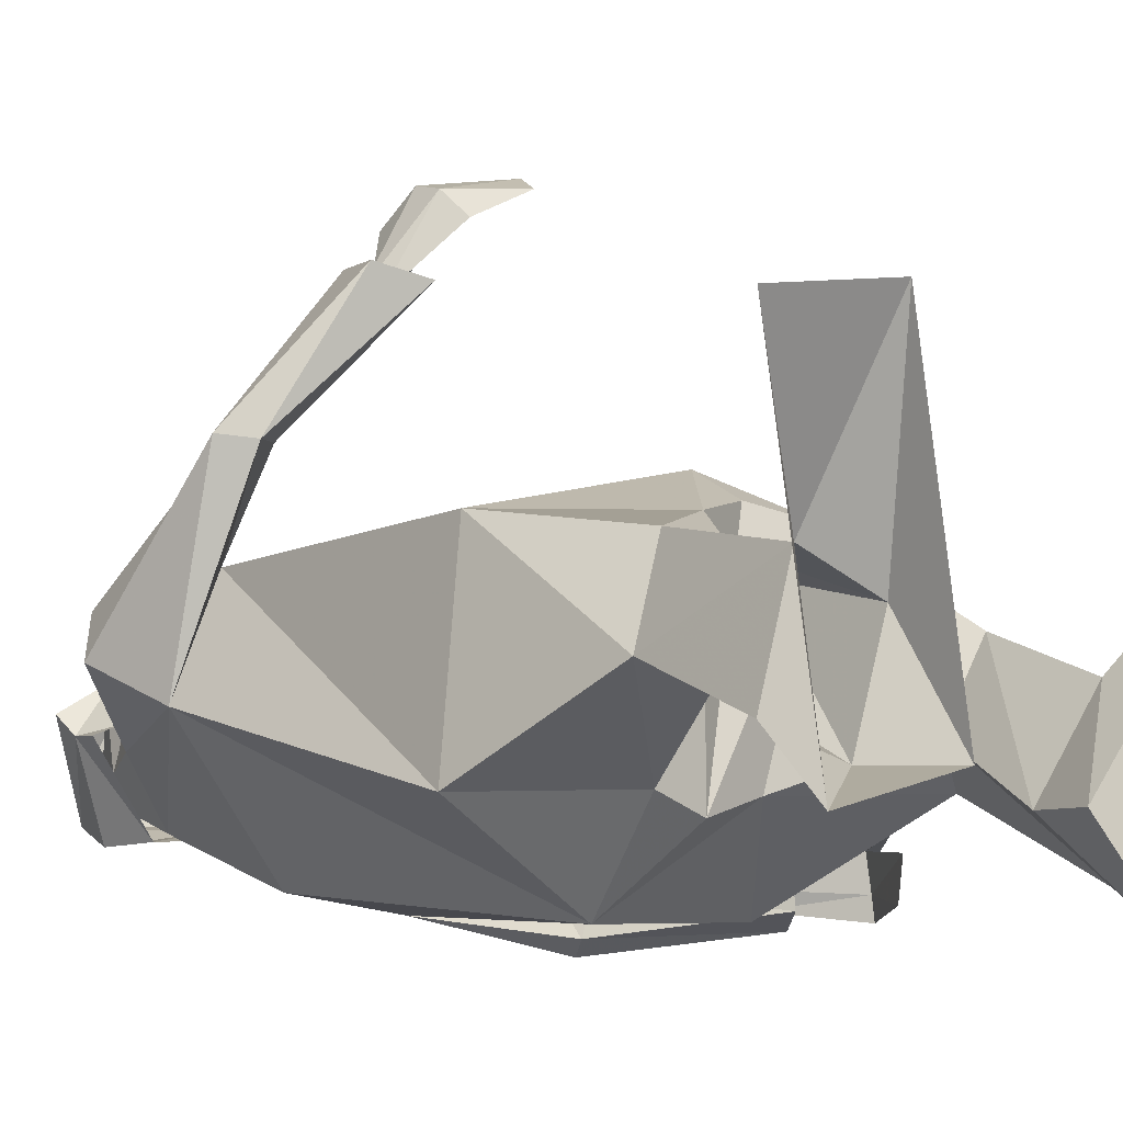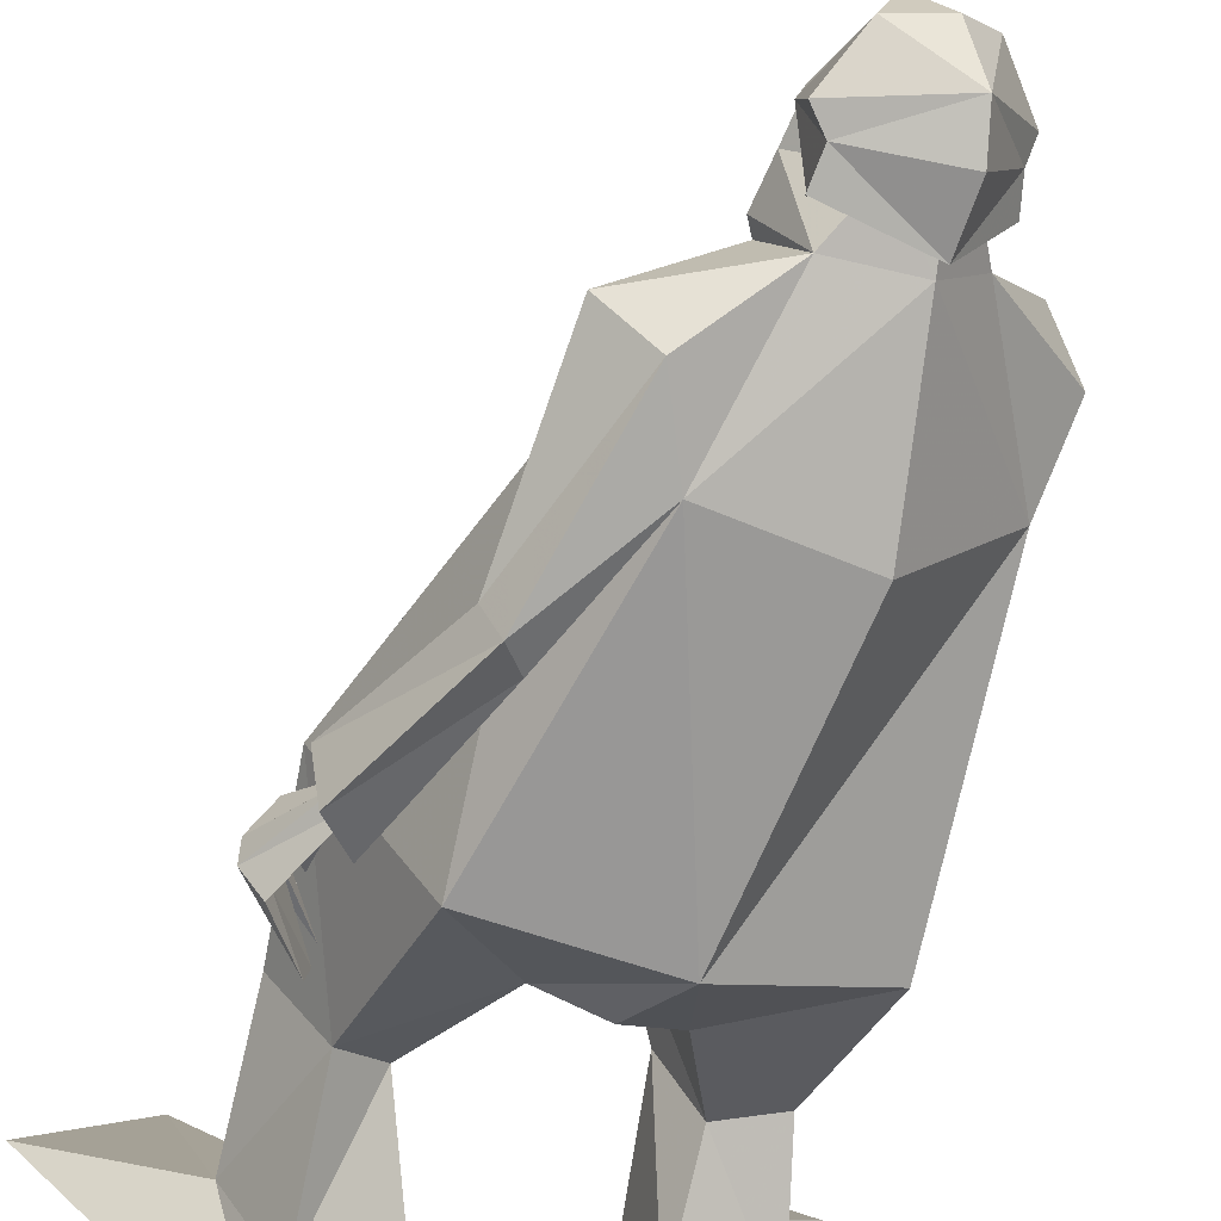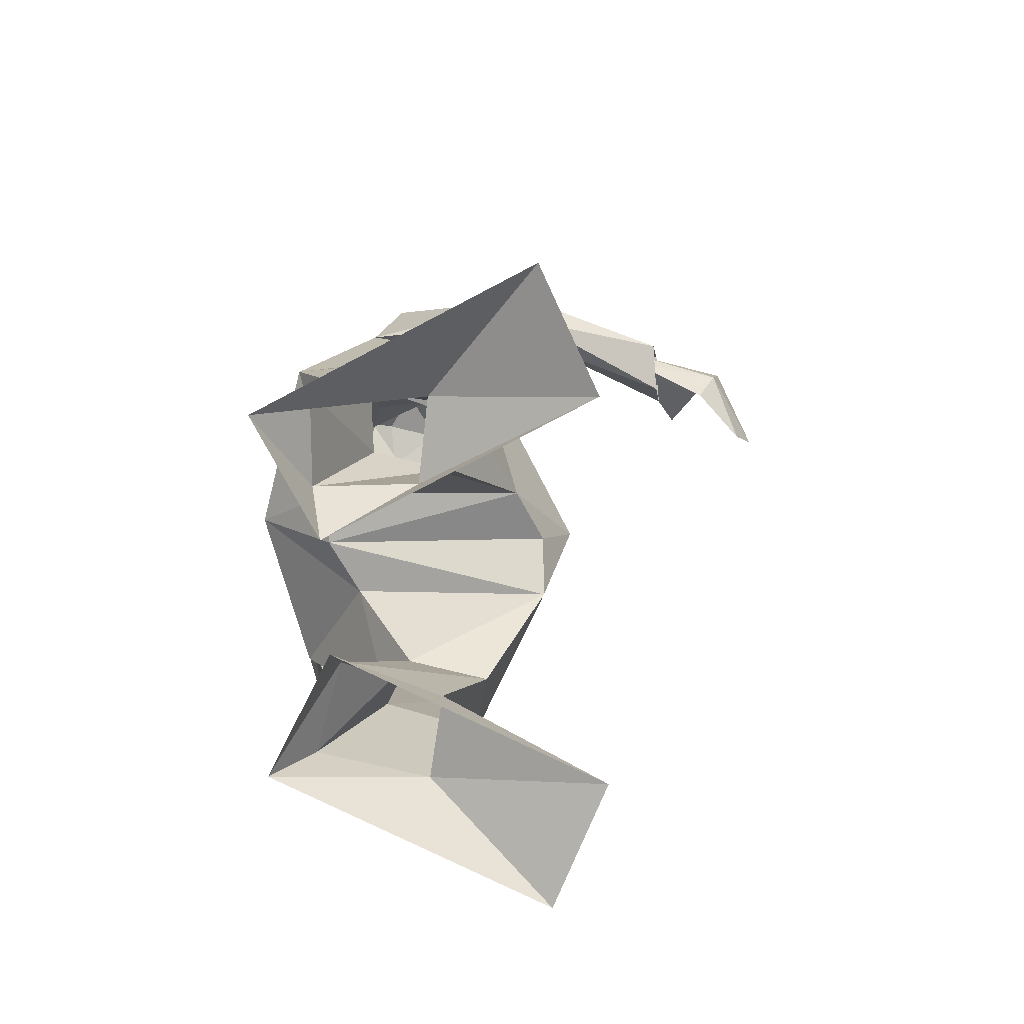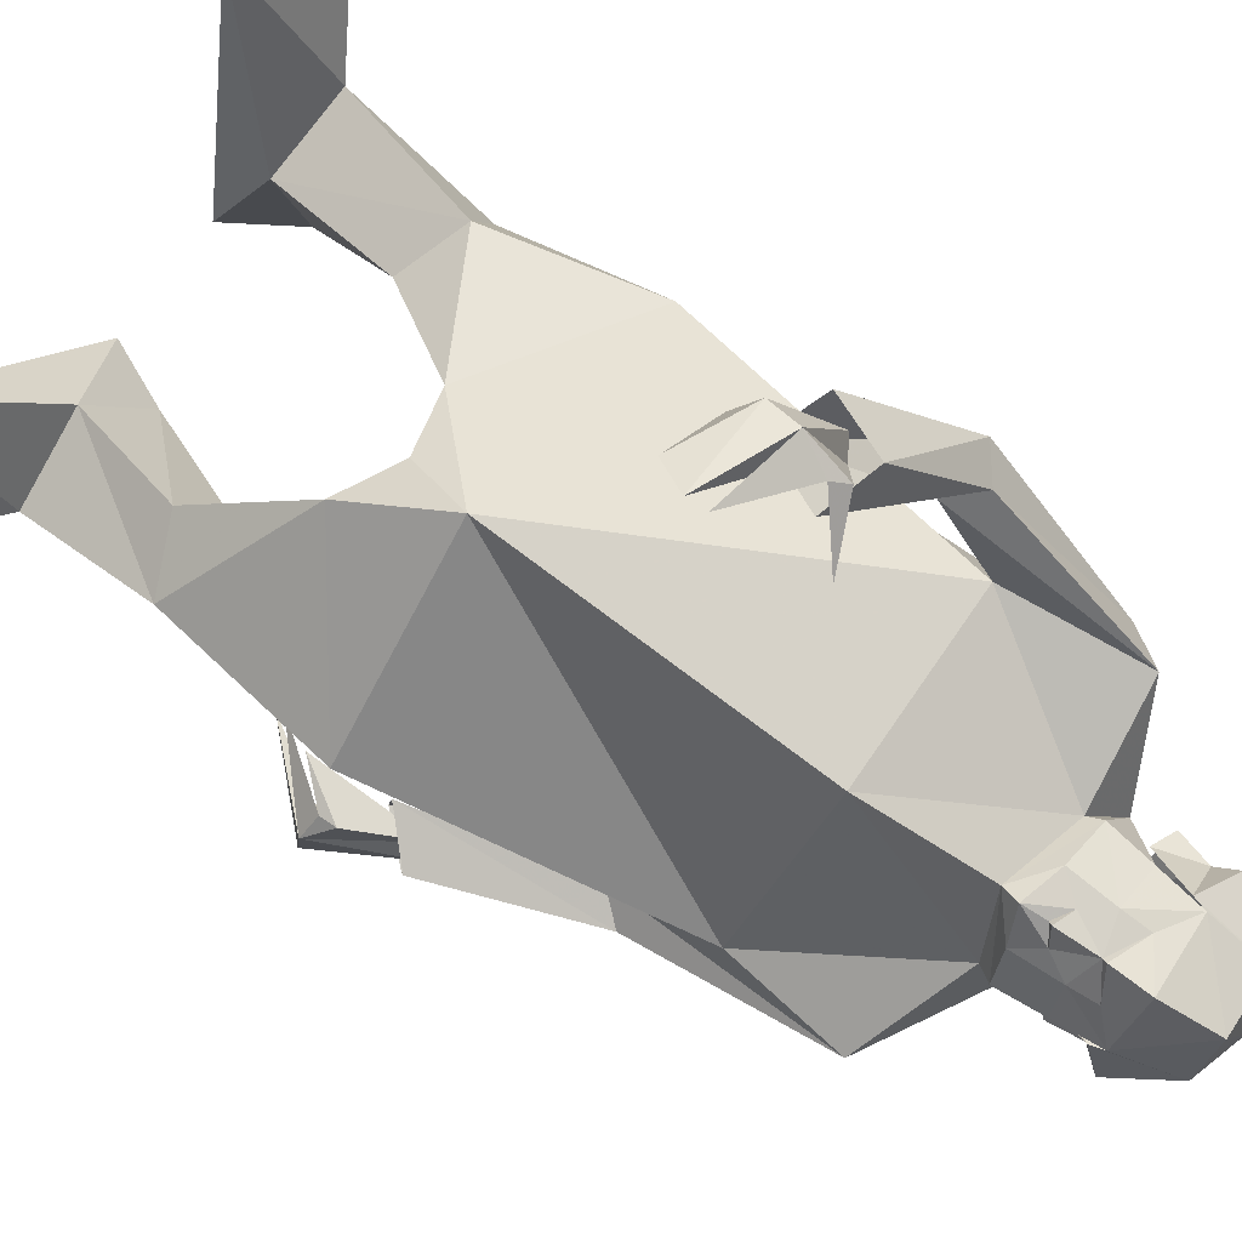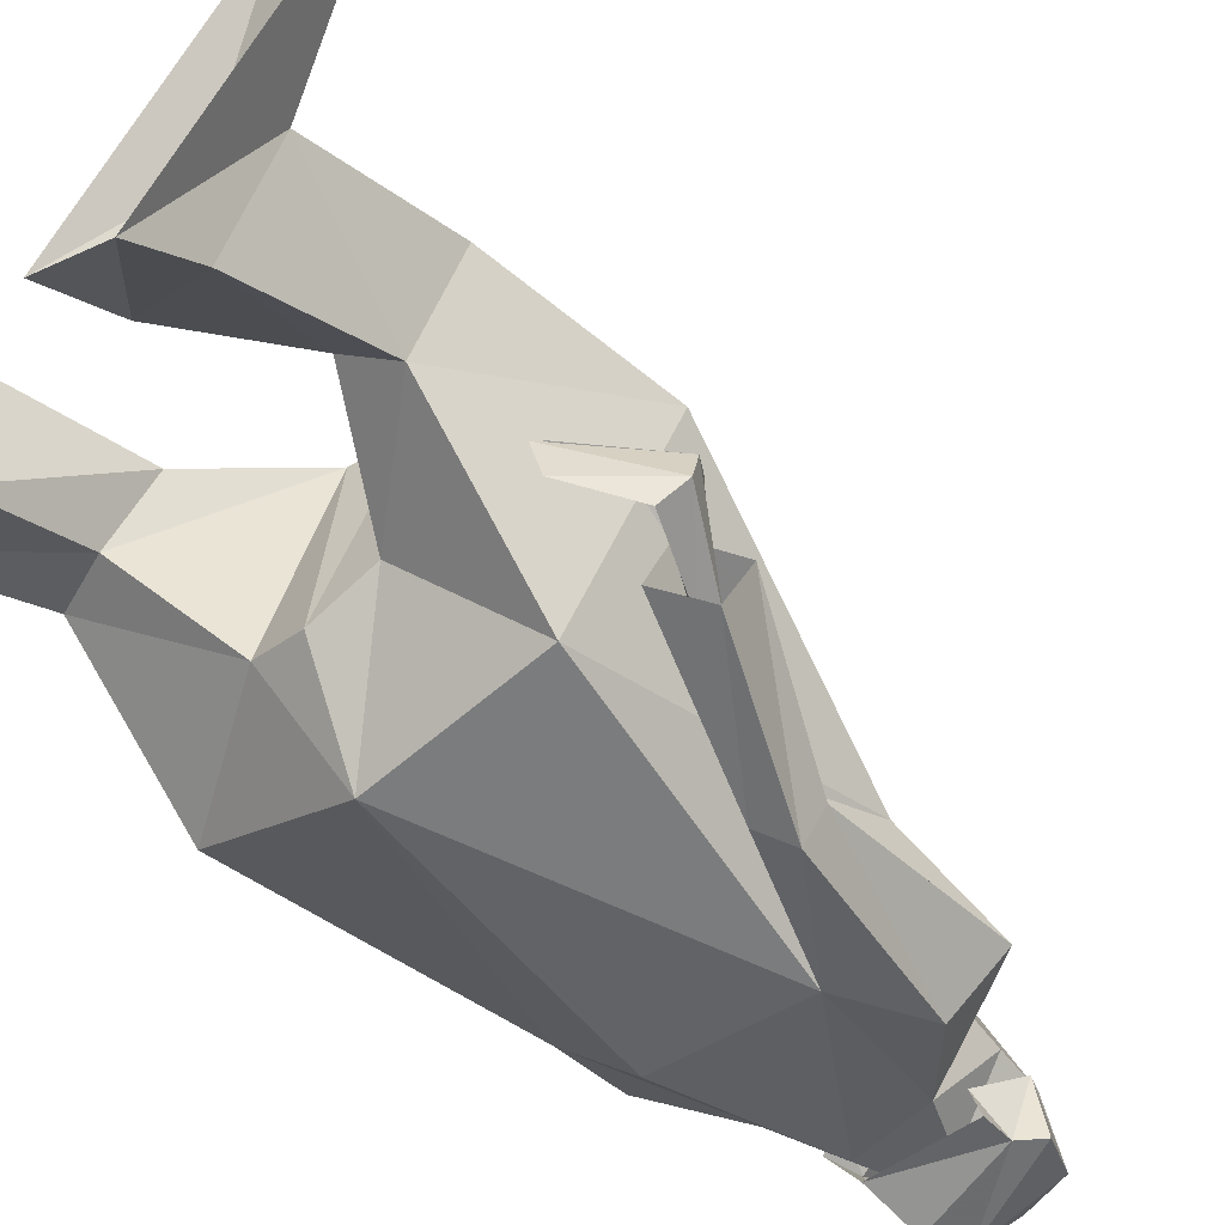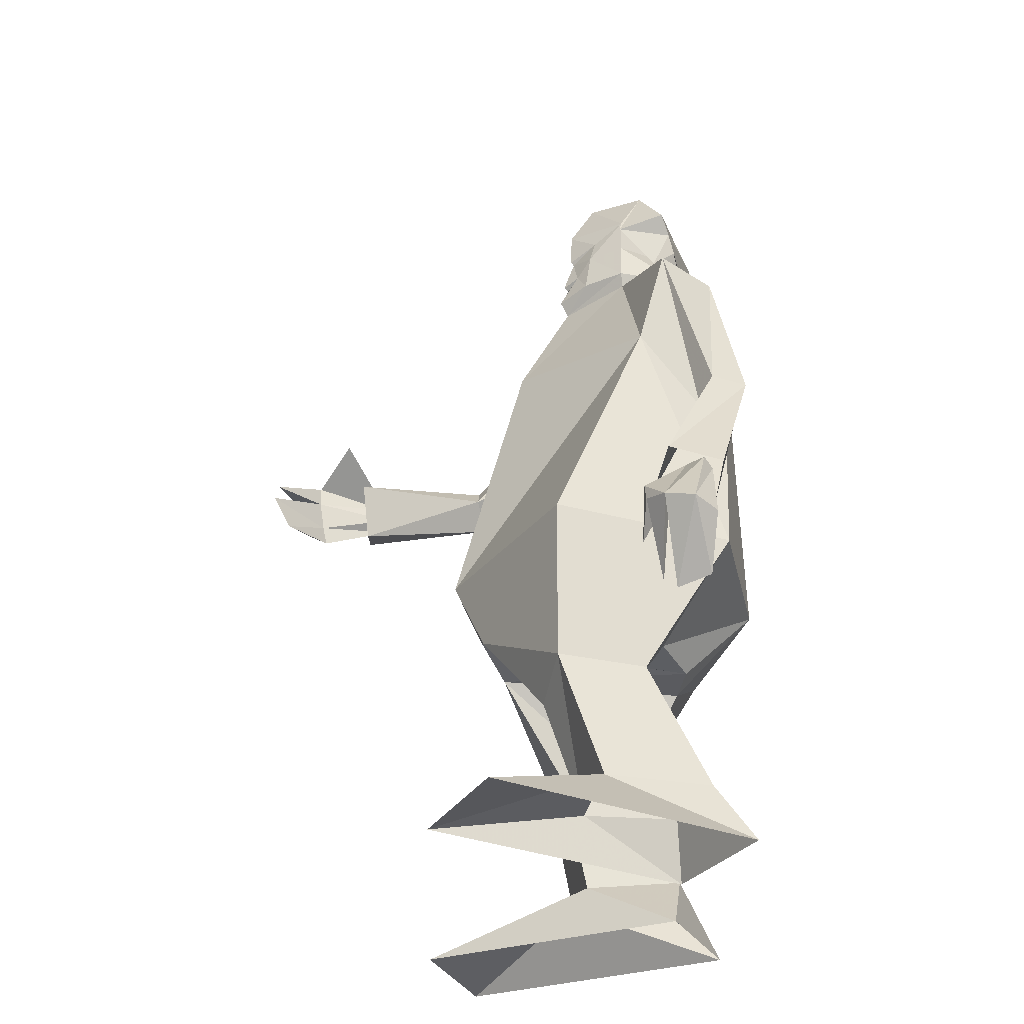
<metadata>
{"format":"obj","ext":"obj","renderer":"f3d","projection":"perspective","resolution":1024,"background":"white","views":[{"elev":-4.4,"azim":-43.8,"up":"+Z"},{"elev":-68.6,"azim":164.1,"up":"+Z"},{"elev":-79.4,"azim":-73.2,"up":"+Y"},{"elev":67.3,"azim":128.7,"up":"+Z"},{"elev":-59.2,"azim":45.3,"up":"+Z"},{"elev":-31.7,"azim":103.5,"up":"+Y"}]}
</metadata>
<code>
v  0.0731 1.422 -0.0975
v  0.0621 1.5 -0.0981
v  0.0405 1.499 -0.0235
v  0.0505 1.42 -0.0144
v  0.0515 1.578 -0.0977
v  -0.0453 1.529 -0.1788
v  -0.0967 1.625 -0.1493
v  -0.1257 1.433 -0.2003
v  0.0068 1.429 -0.2086
v  0.0085 1.376 0.036
v  0.0169 1.406 0.0492
v  0.0592 1.396 -0.0967
v  0.0577 1.182 0.1277
v  0.219 1.136 -0.1579
v  0.1028 0.6595 0.2573
v  0.374 0.6591 -0.0122
v  0.1925 0.6444 -0.3101
v  0.0727 1.166 -0.3098
v  -0.103 0.6293 -0.306
v  -0.1698 1.128 -0.2752
v  0.2219 1.327 -0.2113
v  0.1316 1.306 -0.2948
v  0.2465 0.9935 -0.3032
v  0.2139 0.9837 -0.3646
v  0.2132 0.9477 -0.2719
v  0.1805 0.9381 -0.3383
v  0.3736 0.7567 -0.2281
v  0.3486 0.7256 -0.3271
v  0.3158 0.6932 -0.1845
v  0.2963 0.6626 -0.2986
v  0.1681 0.4942 0.1815
v  0.0738 0.546 0.2085
v  -0.0466 0.4924 -0.1798
v  0.0621 0.5018 -0.1532
v  0.3481 0.3573 -0.0042
v  0.2538 0.3599 -0.15
v  0.2484 0.3078 0.0454
v  0.1782 0.3202 -0.0802
v  0.3392 0.1139 -0.0833
v  0.2396 0.1175 -0.26
v  0.2017 0.0999 -0.0178
v  0.0983 0.1209 -0.1709
v  0.2286 0.0111 -0.3329
v  0.4086 0.0111 0.2167
v  0.5934 0.0111 0.0621
v  0.0559 0.0111 -0.1675
v  0.3045 0.5065 -0.1973
v  0.4187 0.6259 -0.2237
v  0.3887 0.6371 -0.1845
v  0.3731 0.6102 -0.2219
v  0.3049 0.739 -0.3004
v  0.3266 0.7533 -0.2883
v  0.4165 0.6166 -0.28
v  0.3782 0.6 -0.3145
v  0.312 0.7509 -0.2522
v  0.298 0.7361 -0.2722
v  0.3764 0.6035 -0.2778
v  0.3053 0.4894 -0.2226
v  0.3131 0.5047 -0.2889
v  0.3881 0.6658 -0.1812
v  0.3384 0.5742 -0.1669
v  -0.1373 1.422 0.0233
v  -0.0548 1.42 0.0453
v  -0.0565 1.499 0.0324
v  -0.1319 1.5 0.0137
v  -0.1261 1.578 0.0049
v  -0.148 1.529 -0.1195
v  -0.1998 1.43 -0.0904
v  -0.1307 1.398 0.0105
v  -0.2513 1.159 0.1425
v  -0.2919 0.6533 0.1827
v  -0.3618 0.6142 -0.1498
v  -0.3404 1.15 -0.0389
v  -0.301 1.371 0.0927
v  -0.3639 1.299 0.0209
v  -0.2759 1.122 0.3077
v  -0.3294 1.079 0.3038
v  -0.2313 1.077 0.2987
v  -0.2892 1.032 0.296
v  -0.1334 1.058 0.5309
v  -0.1702 0.9604 0.5281
v  -0.0454 1.034 0.5088
v  -0.0866 0.9311 0.508
v  -0.0313 0.5106 0.1877
v  -0.1354 0.4908 -0.146
v  -0.312 0.3491 -0.0022
v  -0.237 0.3789 0.1478
v  -0.138 0.3335 0.094
v  -0.2095 0.3183 -0.0273
v  -0.3009 0.1201 0.1105
v  -0.3668 0.114 -0.0773
v  -0.1639 0.1085 0.0524
v  -0.2101 0.1211 -0.1236
v  -0.3686 0.0146 -0.1733
v  -0.2311 0.0146 0.3885
v  -0.4697 0.0146 0.3548
v  -0.1346 0.0146 -0.1241
v  0.0771 0.9802 0.6586
v  -0.048 1.042 0.6071
v  -0.0671 0.992 0.6411
v  -0.035 0.9953 0.602
v  -0.1467 0.9722 0.4815
v  -0.0748 0.9369 0.6287
v  -0.156 0.9956 0.4936
v  -0.0515 0.9041 0.5903
v  -0.1271 1.017 0.4813
v  -0.1249 0.9895 0.4763
v  -0.0447 0.9398 0.5962
v  0.0811 0.9504 0.6643
v  0.0521 0.8938 0.639
v  -0.069 1.061 0.5895
v  0.0129 1.101 0.5266
v  0.004 1.593 0.0251
v  -0.0223 1.684 -0.0204
v  0.0095 1.673 -0.1338
v  0.0603 1.555 -0.0958
v  0.0579 1.58 -0.1902
v  0.0334 1.486 -0.2099
v  0.0271 1.544 -0.1989
v  0.0256 1.474 -0.1631
v  -0.0775 1.694 -0.1171
v  -0.1215 1.638 -0.1923
v  -0.1325 1.456 -0.2118
v  -0.1373 1.562 -0.2196
v  -0.1364 1.673 -0.0495
v  -0.1289 1.555 0.0134
v  -0.2094 1.58 -0.0359
v  -0.2143 1.486 -0.0669
v  -0.1698 1.474 -0.0503
v  -0.2016 1.544 -0.0669
v  0.0278 1.586 -0.0363
v  0.0318 1.545 -0.0334
v  0.0274 1.461 0.0083
v  -0.0233 1.461 0.0347
v  0.0132 1.451 0.0418
v  0.0022 1.518 0.0218
v  -0.0607 1.546 0.0198
v  0.005 1.526 0.0269
v  -0.0611 1.586 0.015
v  0.0081 1.444 0.0332
g vips
f 1 2 3
f 3 4 1
f 5 2 6
f 6 7 5
f 8 7 6
f 6 9 8
f 10 1 4
f 4 11 10
f 10 12 1
f 9 1 12
f 12 10 13
f 13 14 12
f 14 13 15
f 15 16 14
f 14 16 17
f 17 18 14
f 18 17 19
f 19 20 18
f 8 9 18
f 18 20 8
f 9 12 21
f 21 22 9
f 12 14 21
f 18 9 22
f 22 21 23
f 23 24 22
f 21 14 25
f 25 23 21
f 14 18 26
f 26 25 14
f 18 22 24
f 24 26 18
f 24 23 27
f 27 28 24
f 23 25 29
f 29 27 23
f 25 26 30
f 30 29 25
f 26 24 28
f 28 30 26
f 31 16 15
f 15 32 31
f 31 32 33
f 33 34 31
f 34 33 19
f 19 17 34
f 16 35 36
f 31 37 35
f 31 34 38
f 38 37 31
f 34 17 36
f 36 38 34
f 36 35 39
f 39 40 36
f 35 37 41
f 41 39 35
f 37 38 42
f 42 41 37
f 38 36 40
f 40 42 38
f 43 42 40
f 41 44 39
f 43 40 39
f 39 45 43
f 39 44 45
f 41 42 46
f 46 44 41
f 42 43 46
f 35 16 31
f 36 17 16
f 47 48 49
f 47 49 50
f 51 52 53
f 53 54 51
f 55 50 49
f 56 57 50
f 53 48 58
f 58 59 53
f 60 55 61
f 49 60 61
f 49 61 55
f 48 50 58
f 59 54 53
f 57 59 58
f 58 50 57
f 59 57 54
f 57 56 51
f 51 54 57
f 48 60 49
f 48 47 50
f 48 52 55
f 55 60 48
f 48 53 52
f 50 55 56
f 62 63 64
f 64 65 62
f 66 7 67
f 67 65 66
f 8 68 67
f 67 7 8
f 10 11 63
f 63 62 10
f 10 62 69
f 68 69 62
f 69 13 10
f 13 69 70
f 70 15 13
f 15 70 71
f 70 72 71
f 72 70 73
f 73 19 72
f 19 73 20
f 8 73 68
f 73 8 20
f 68 74 69
f 74 68 75
f 69 74 70
f 73 75 68
f 75 76 74
f 76 75 77
f 74 78 70
f 78 74 76
f 70 79 73
f 79 70 78
f 73 77 75
f 77 73 79
f 77 80 76
f 80 77 81
f 76 82 78
f 82 76 80
f 78 83 79
f 83 78 82
f 79 81 77
f 81 79 83
f 84 15 71
f 15 84 32
f 84 33 32
f 33 84 85
f 85 19 33
f 19 85 72
f 71 86 87
f 84 87 88
f 84 89 85
f 89 84 88
f 85 86 72
f 86 85 89
f 86 90 87
f 90 86 91
f 87 92 88
f 92 87 90
f 88 93 89
f 93 88 92
f 89 91 86
f 91 89 93
f 94 91 93
f 92 90 95
f 94 90 91
f 90 94 96
f 90 96 95
f 92 97 93
f 97 92 95
f 93 97 94
f 87 84 71
f 86 71 72
f 98 99 100
f 98 101 99
f 102 103 104
f 103 102 105
f 106 99 101
f 107 101 108
f 103 109 100
f 109 103 110
f 111 112 106
f 99 112 111
f 99 106 112
f 100 109 101
f 110 103 105
f 108 109 110
f 109 108 101
f 110 105 108
f 108 102 107
f 102 108 105
f 100 99 111
f 100 101 98
f 100 106 104
f 106 100 111
f 100 104 103
f 101 107 106
f 113 5 114
f 5 115 114
f 115 5 116
f 116 117 115
f 118 119 120
f 119 117 116
f 119 116 120
f 121 115 122
f 115 117 122
f 115 121 114
f 119 118 123
f 123 124 119
f 122 117 119
f 119 124 122
f 113 114 66
f 66 114 125
f 125 126 66
f 126 125 127
f 128 129 130
f 130 126 127
f 130 129 126
f 121 122 125
f 125 122 127
f 125 114 121
f 130 123 128
f 123 130 124
f 122 130 127
f 130 122 124
f 5 131 132
f 2 1 9
f 9 6 2
f 68 62 65
f 65 67 68
f 4 3 133
f 134 135 136
f 66 65 64
f 64 137 66
f 132 138 136
f 136 3 132
f 136 138 137
f 137 64 136
f 132 131 113
f 113 138 132
f 113 139 137
f 137 138 113
f 137 139 66
f 5 132 3
f 3 2 5
f 11 140 134
f 134 63 11
f 133 136 135
f 133 3 136
f 134 136 64
f 134 64 63
f 133 135 140
f 140 135 134
f 11 4 133
f 133 140 11

</code>
